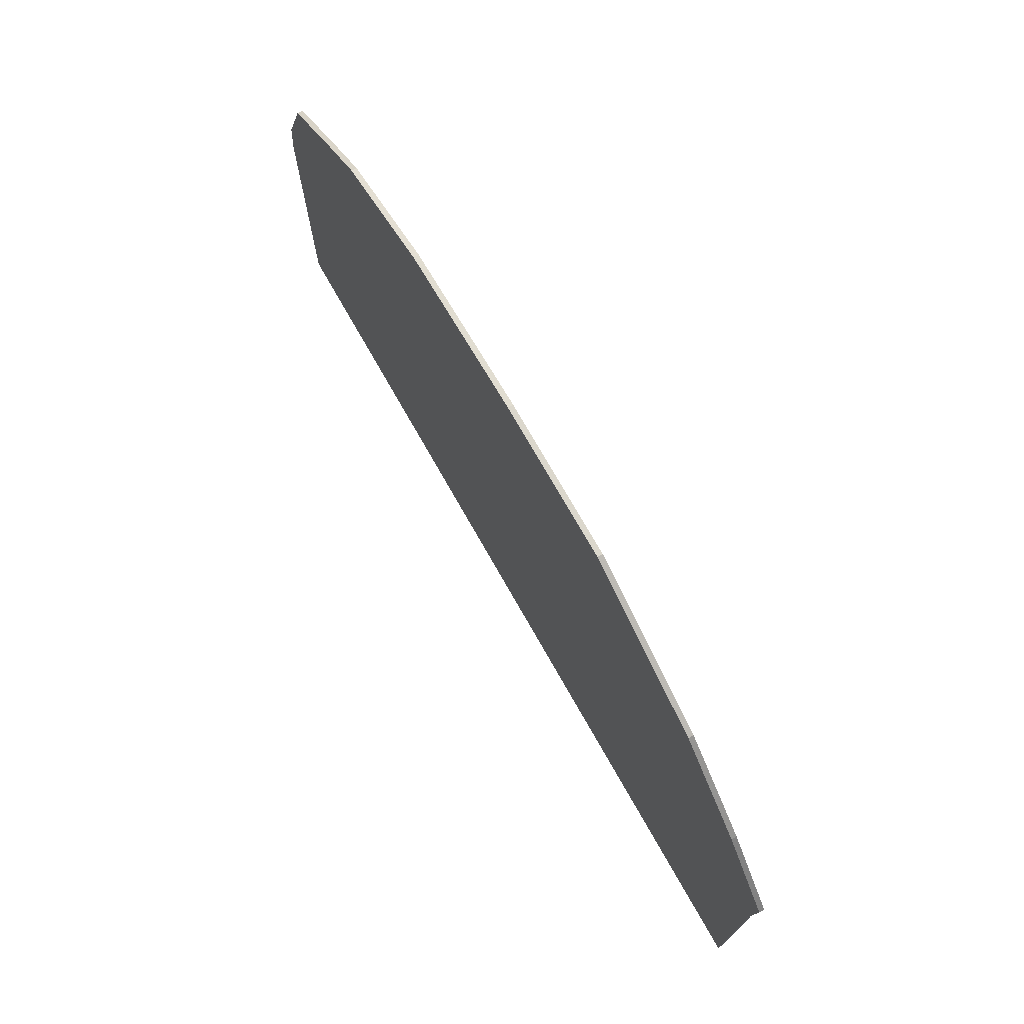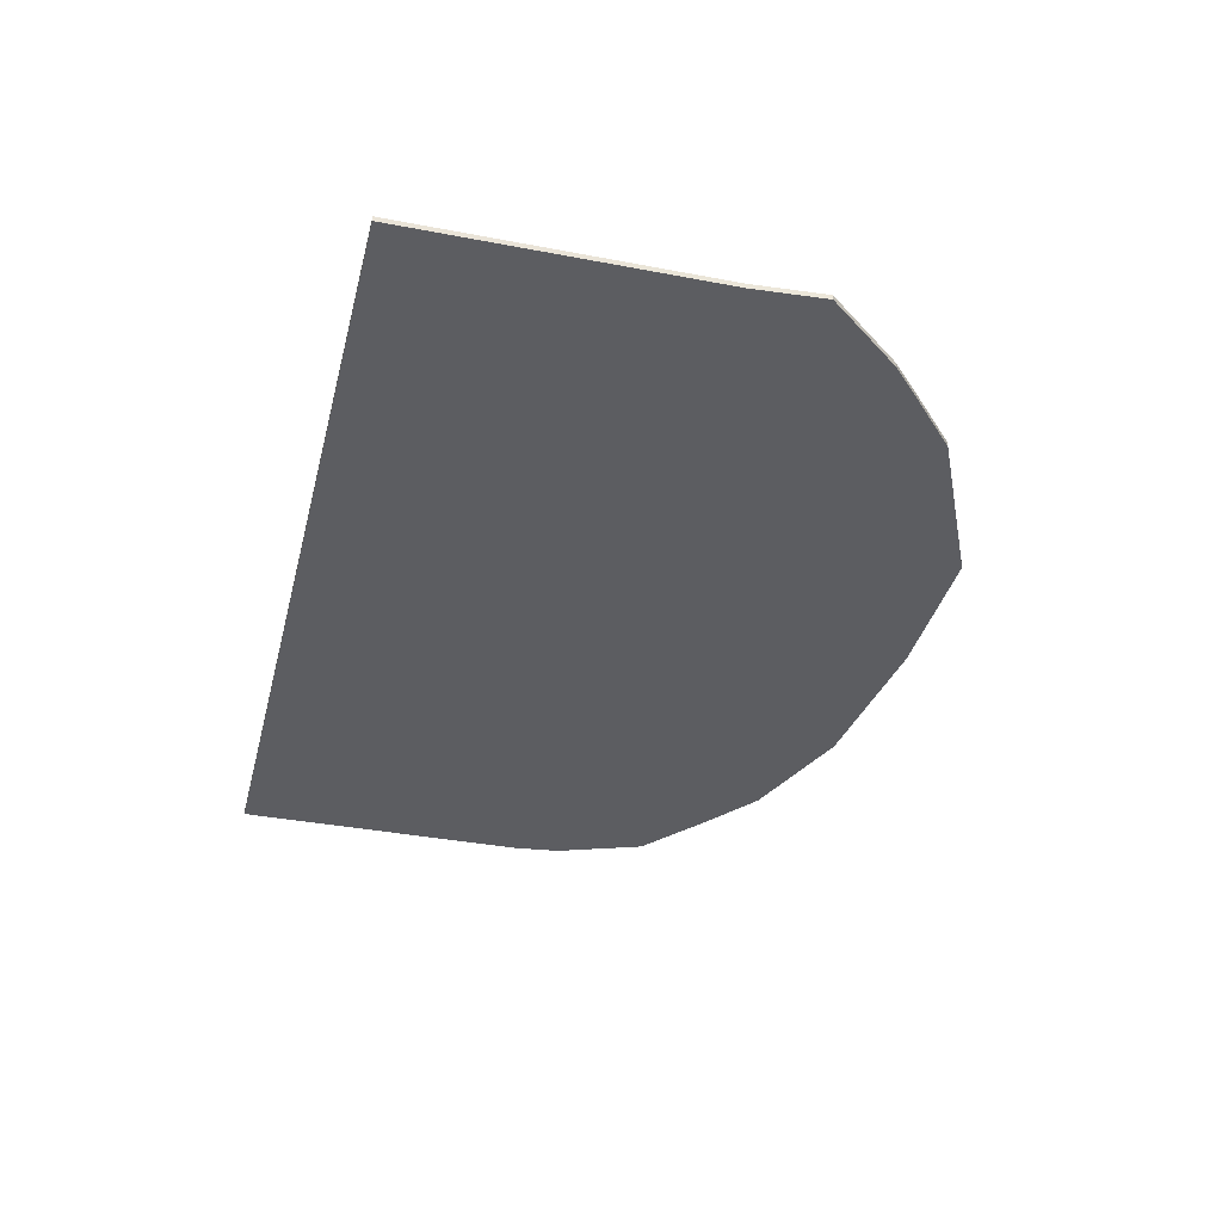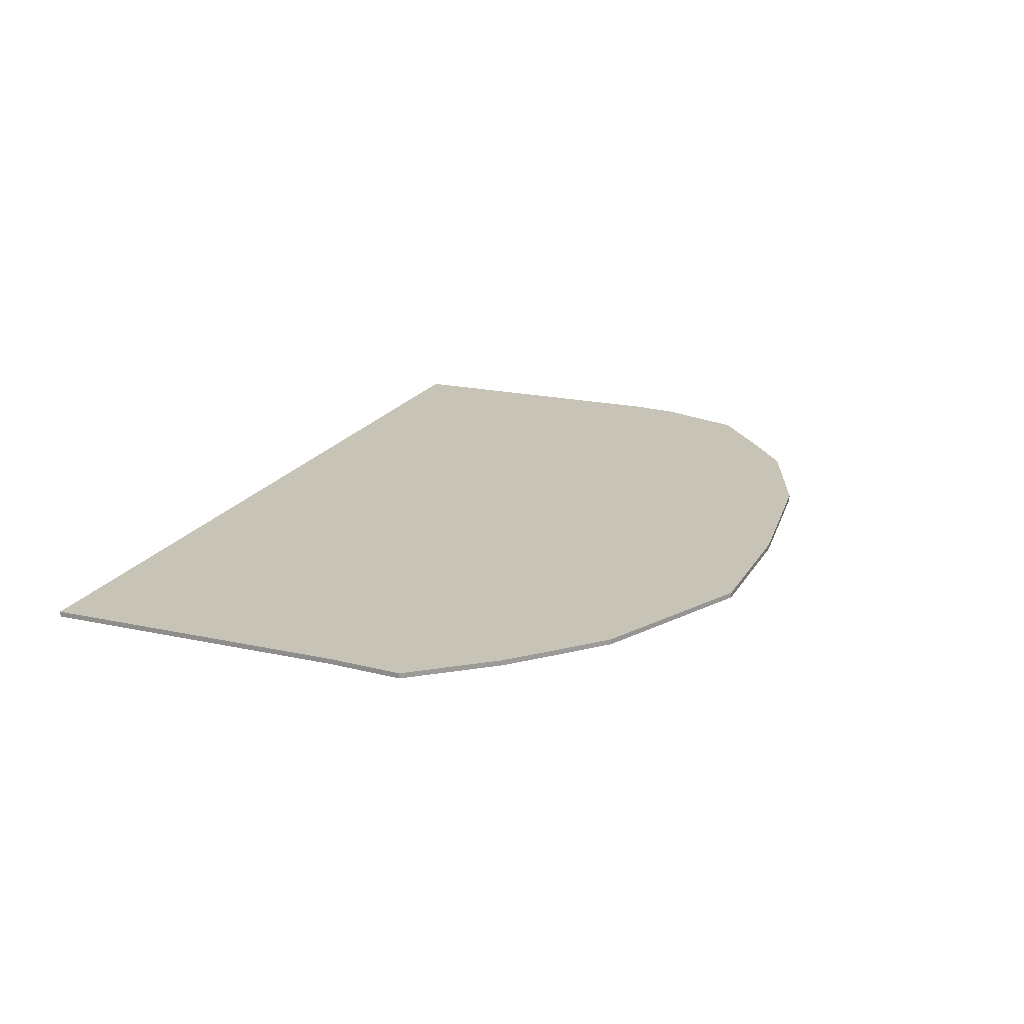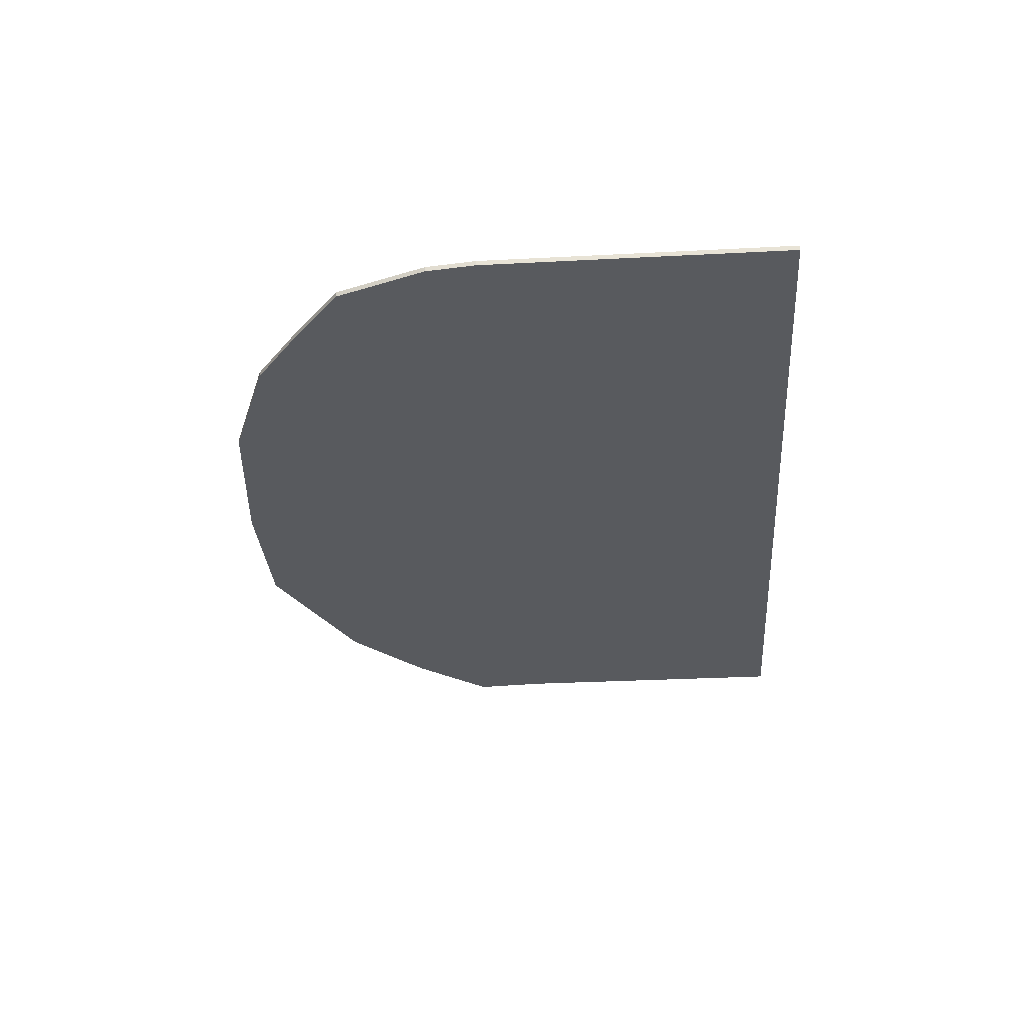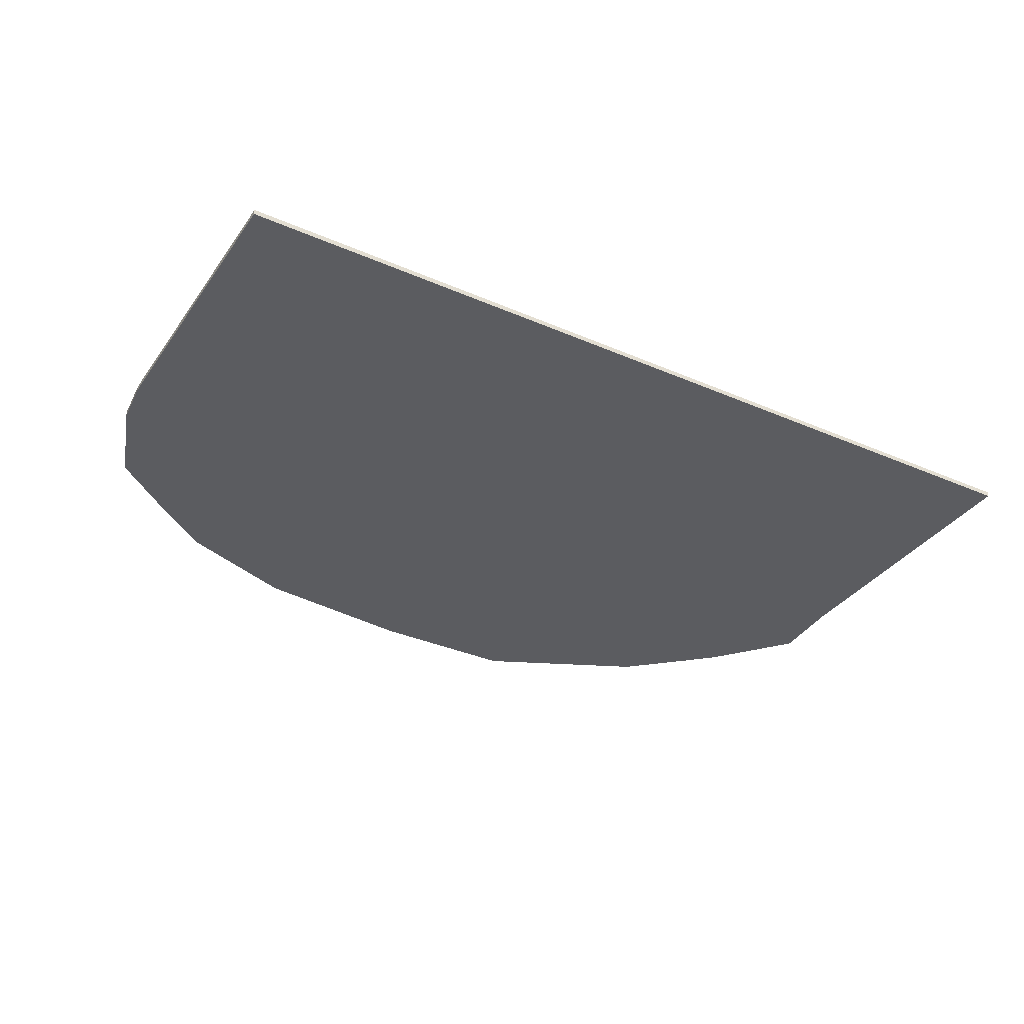
<metadata>
{"format":"obj","ext":"obj","renderer":"f3d","projection":"perspective","resolution":1024,"background":"white","views":[{"elev":73.2,"azim":-119.5,"up":"+Z"},{"elev":-36.9,"azim":-103.9,"up":"+Y"},{"elev":19.7,"azim":-67.8,"up":"+Y"},{"elev":-31.1,"azim":94.3,"up":"+Y"},{"elev":-34.8,"azim":149.8,"up":"+Y"}]}
</metadata>
<code>
o terrain_Woods_#196.001_terrain_Woods_#196_terrain_Woods_#196_terrain_Woods_#195_te
v 3.517 0.01999 -1.357
v 2.348 0.01999 -2.14
v -3.497 0.01994 -2.14
v -3.497 0.01993 -1.357
v -2.328 0.01995 -2.14
v -1.159 0.01996 -2.14
v 1.179 0.01998 -2.14
v 0.009631 0.01997 -2.14
v -2.814 0.0199 1.59
v -3.047 0.0199 1.372
v -3.533 0.01991 0.7765
v -3.497 0.01991 0.2099
v -3.497 0.01992 -0.5735
v -2.388 0.0199 1.981
v -1.159 0.01991 2.56
v 0.00975 0.01992 2.56
v 2.255 0.01995 2.052
v 1.313 0.01993 2.41
v 2.7 0.01995 1.714
v 3.228 0.01996 1.282
v 3.475 0.01997 0.588
v 3.517 0.01997 0.2096
v 3.517 0.01998 -0.5737
v 2.348 -0.0199 -2.14
v 3.517 -0.0199 -1.357
v -3.497 -0.01995 -2.14
v -3.497 -0.01996 -1.357
v -2.328 -0.01994 -2.14
v -1.159 -0.01993 -2.14
v 1.179 -0.01991 -2.14
v -2.814 -0.01999 1.59
v -2.388 -0.01999 1.981
v -3.047 -0.01999 1.372
v -3.533 -0.01999 0.7765
v -3.497 -0.01997 -0.5735
v -3.497 -0.01998 0.2099
v -1.159 -0.01998 2.56
v 0.009747 -0.01997 2.56
v 1.313 -0.01996 2.41
v 2.255 -0.01995 2.052
v 2.7 -0.01994 1.714
v 3.228 -0.01993 1.282
v 3.475 -0.01992 0.588
v 3.517 -0.01992 0.2096
v 3.517 -0.01991 -0.5737
v 3.517 -0.01989 -2.14
v 3.517 0.02 -2.14
v 0.009629 -0.01992 -2.14
f 32 9 31
f 42 19 41
f 27 35 4
f 33 11 34
f 31 10 33
f 37 14 32
f 38 15 37
f 39 16 38
f 40 18 39
f 41 17 40
f 43 20 42
f 44 21 43
f 45 22 44
f 25 23 45
f 46 1 25
f 6 8 29
f 7 19 22
f 29 48 38
f 32 14 9
f 42 20 19
f 36 34 11
f 11 12 36
f 12 13 35
f 4 3 26
f 12 35 36
f 13 4 35
f 26 27 4
f 33 10 11
f 31 9 10
f 37 15 14
f 38 16 15
f 39 18 16
f 40 17 18
f 41 19 17
f 43 21 20
f 44 22 21
f 45 23 22
f 25 1 23
f 46 47 1
f 8 7 30
f 7 2 30
f 2 47 46
f 46 24 2
f 24 30 2
f 30 48 8
f 48 29 8
f 29 28 5
f 28 26 5
f 26 3 5
f 5 6 29
f 23 1 2
f 1 47 2
f 2 7 23
f 8 6 15
f 6 5 13
f 9 6 12
f 6 9 14
f 5 3 4
f 23 7 22
f 7 8 18
f 22 19 21
f 19 20 21
f 18 17 7
f 17 19 7
f 15 16 8
f 16 18 8
f 14 15 6
f 11 10 12
f 10 9 12
f 4 13 5
f 13 12 6
f 37 32 29
f 32 31 29
f 31 33 36
f 33 34 36
f 38 37 29
f 40 39 30
f 39 38 48
f 30 39 48
f 42 41 43
f 41 40 30
f 44 43 41
f 46 25 24
f 25 45 24
f 45 44 30
f 30 44 41
f 31 36 29
f 35 27 28
f 27 26 28
f 36 35 29
f 30 24 45
f 29 35 28

</code>
